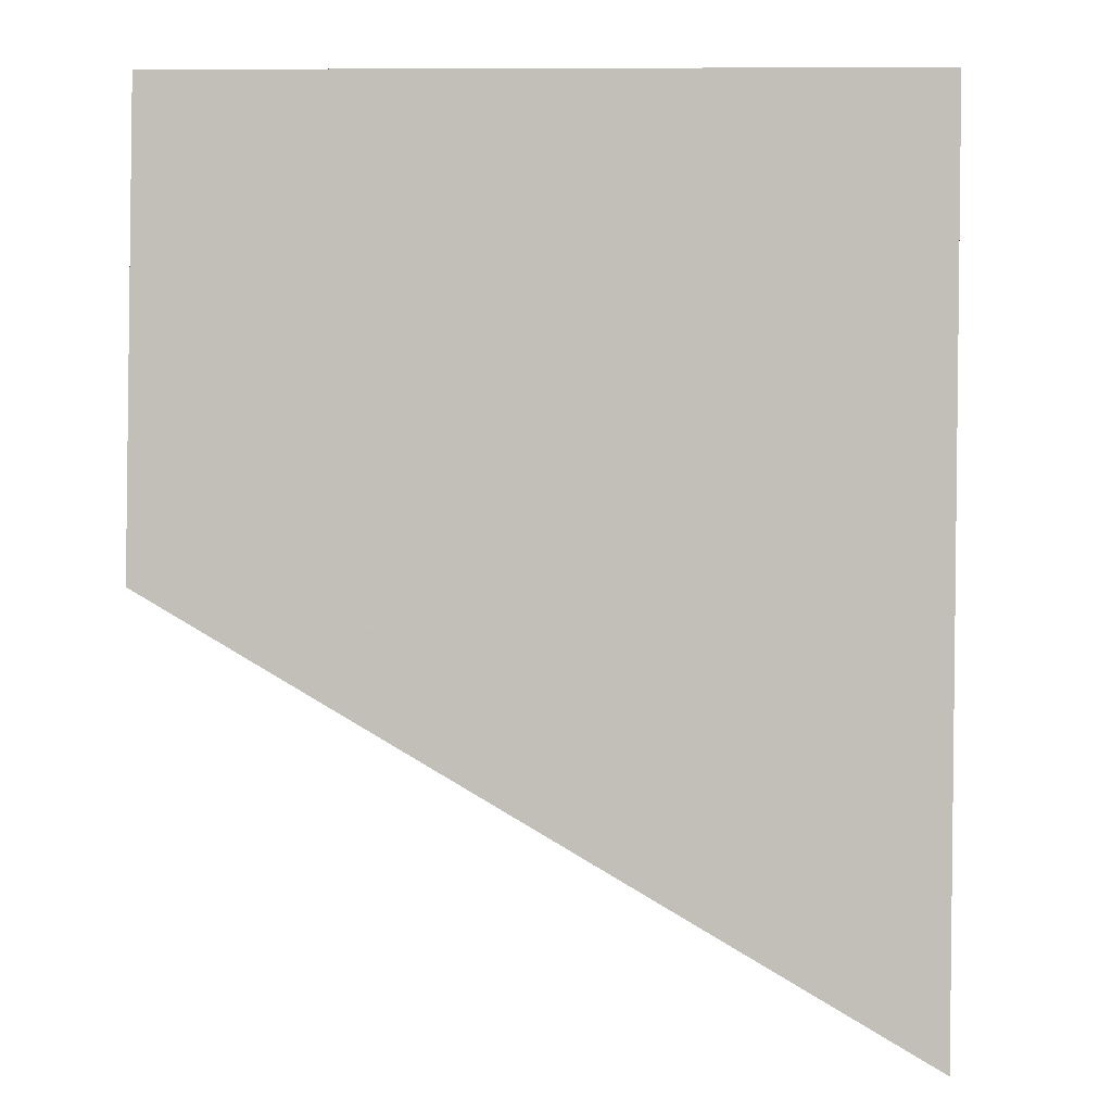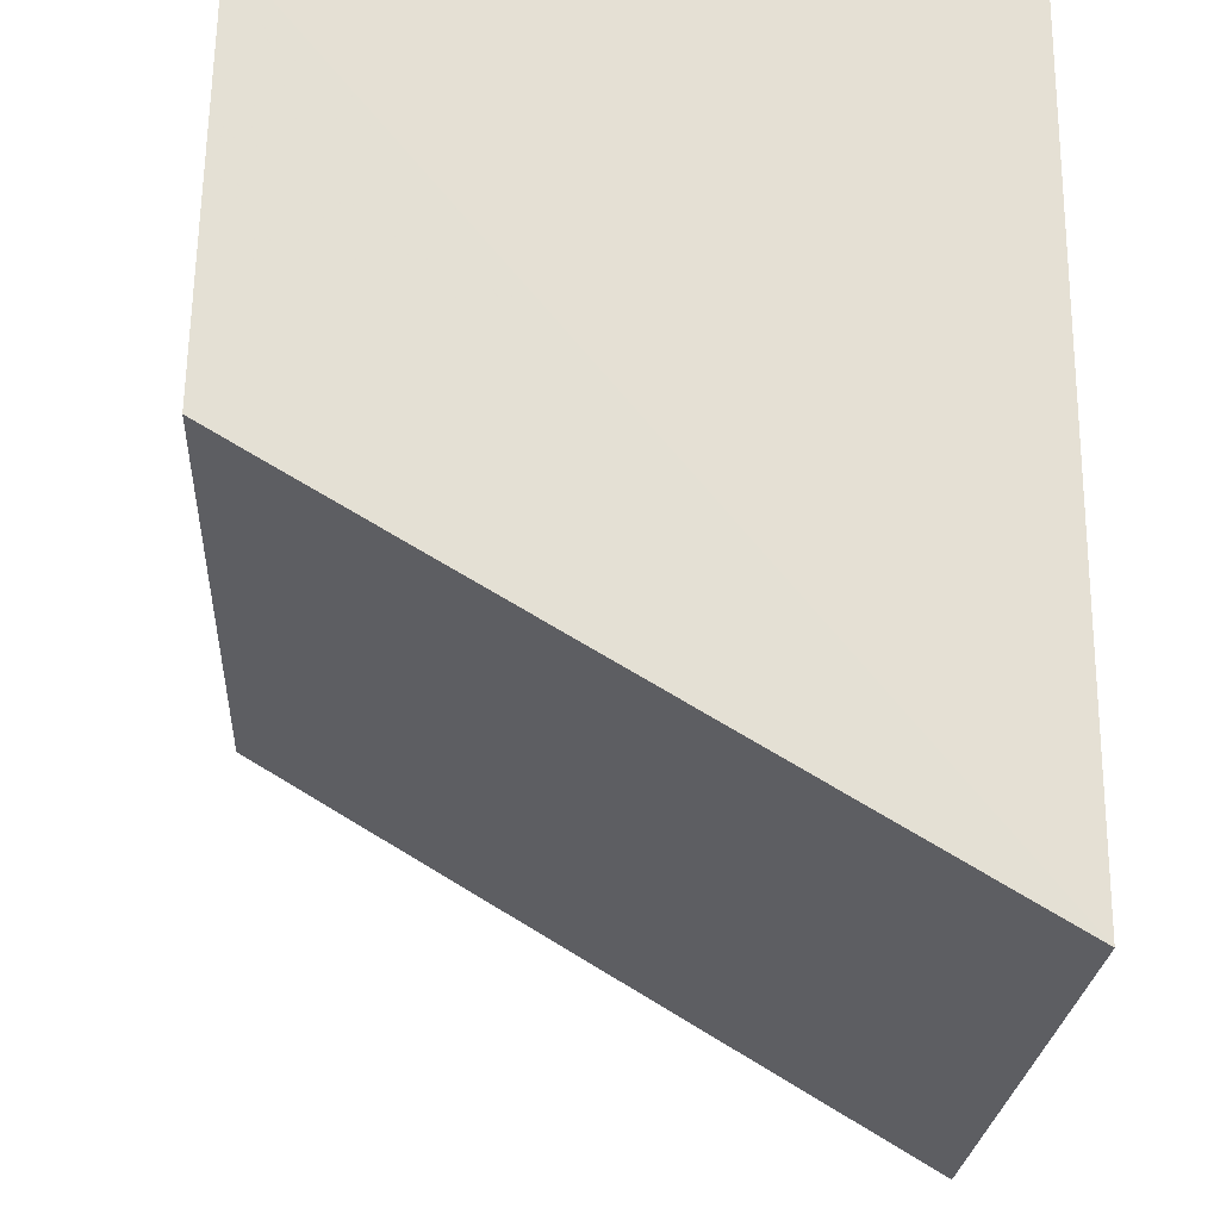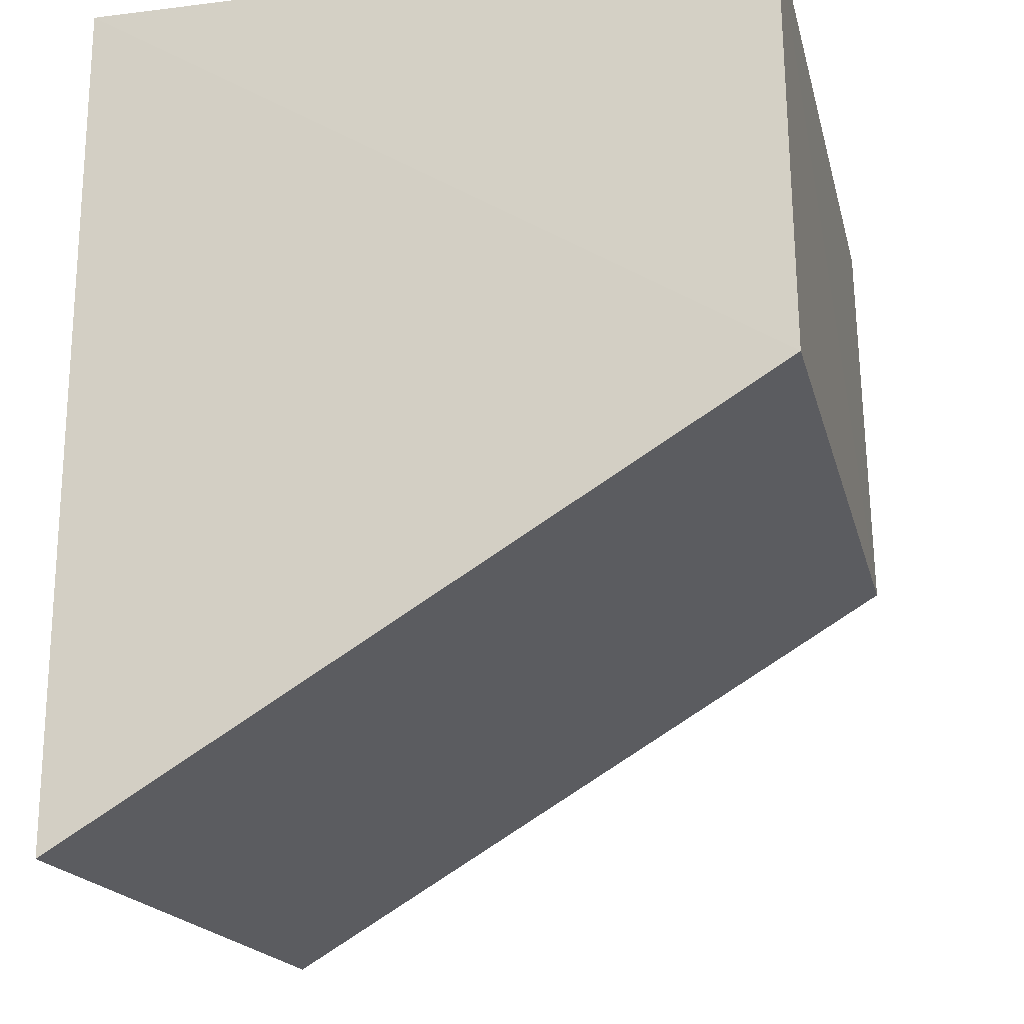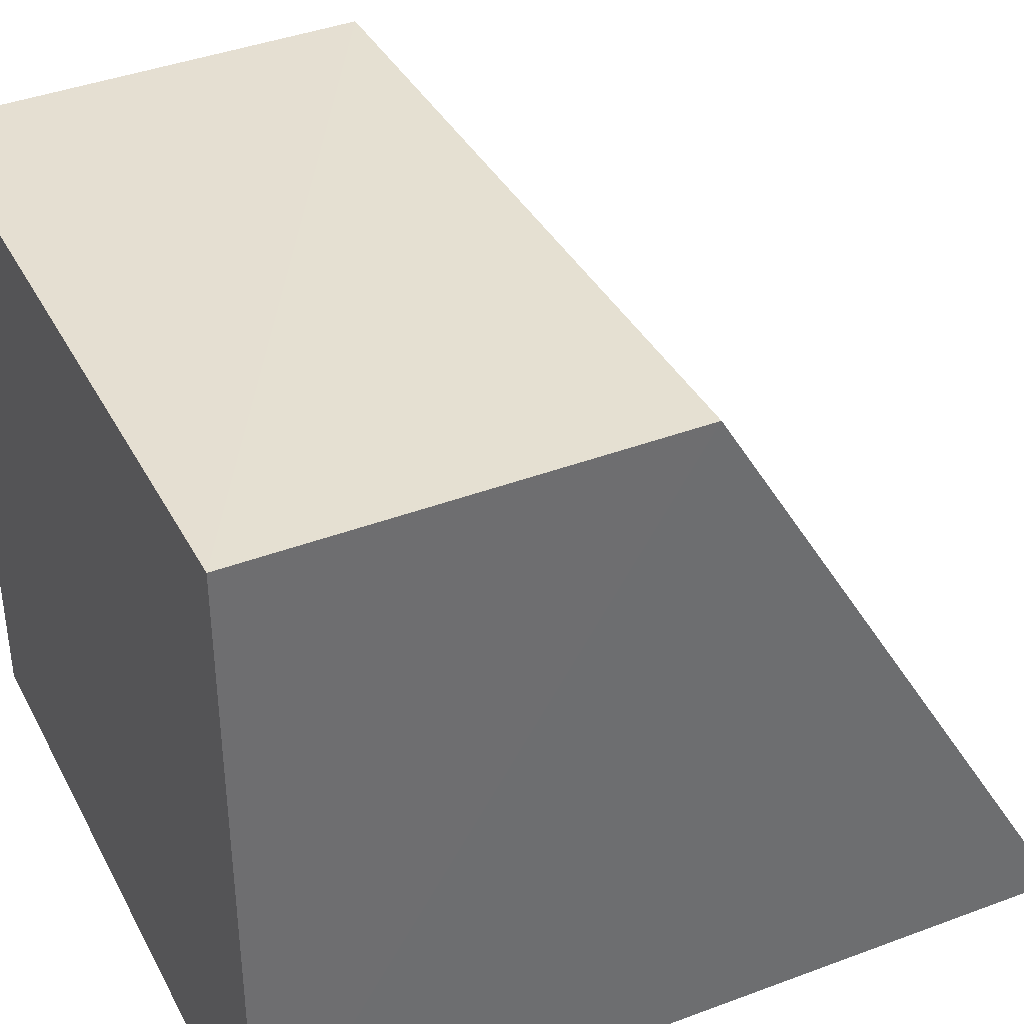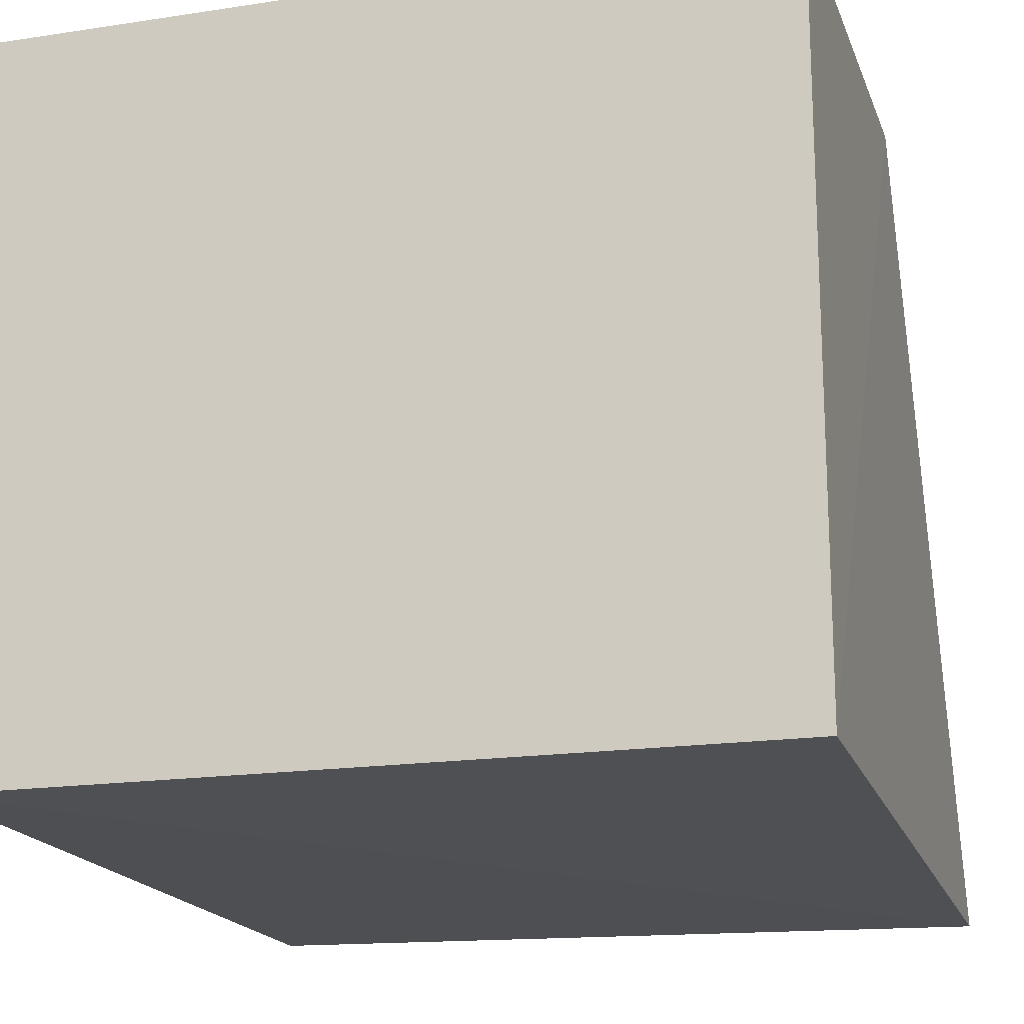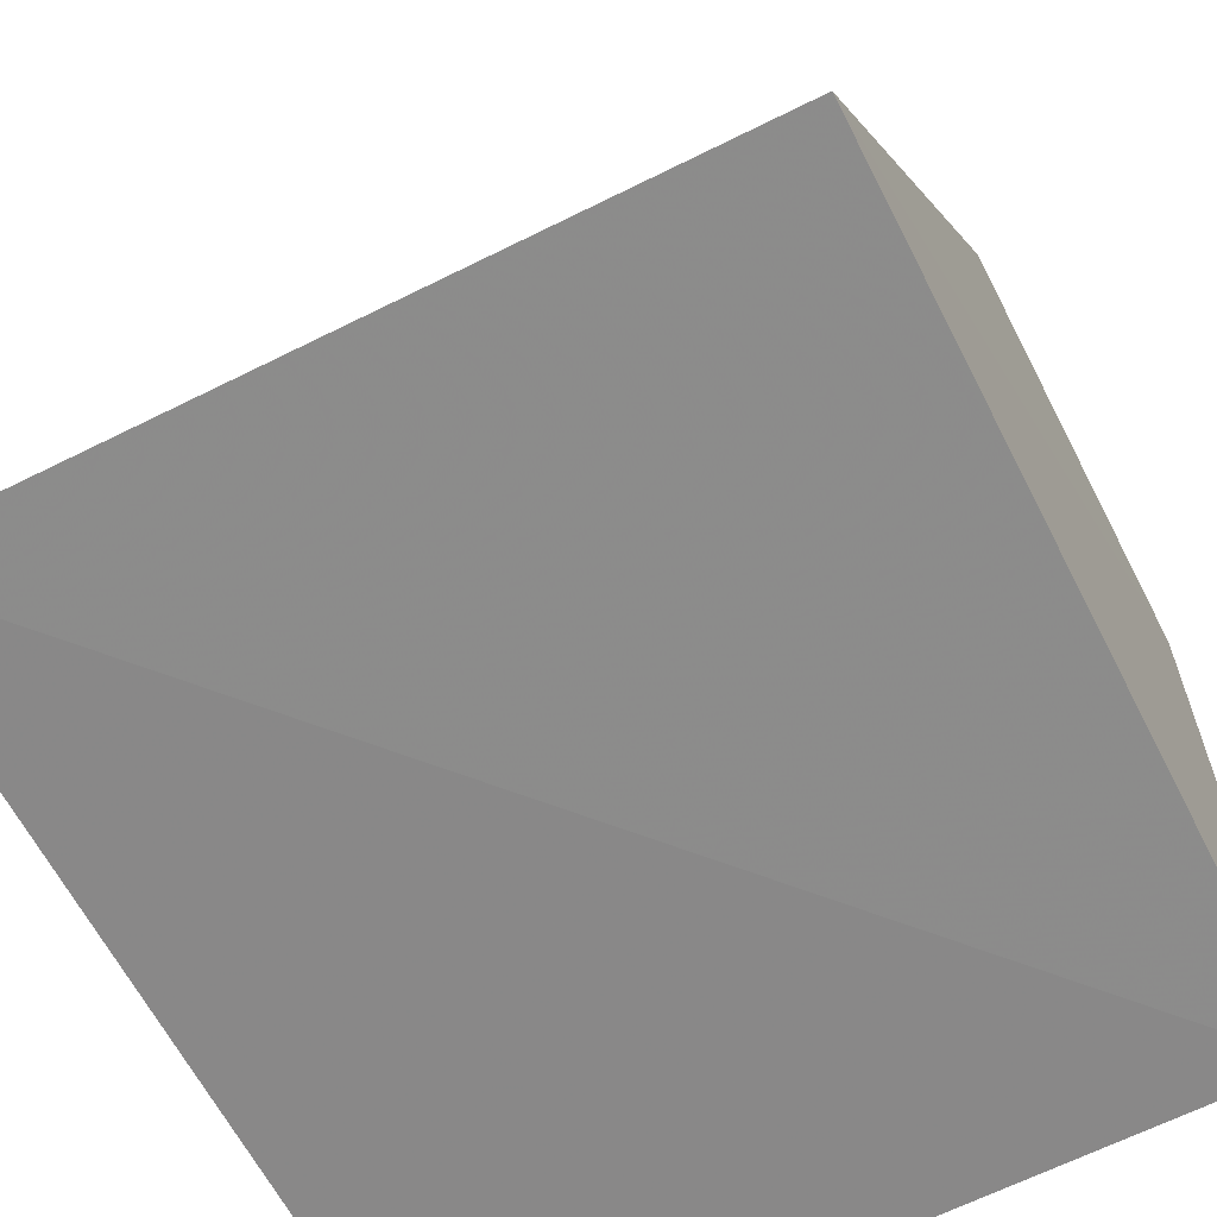
<metadata>
{"format":"obj","ext":"obj","renderer":"f3d","projection":"perspective","resolution":1024,"background":"white","views":[{"elev":3.4,"azim":-88.5,"up":"+Z"},{"elev":-23.0,"azim":-93.7,"up":"+Z"},{"elev":-19.2,"azim":103.1,"up":"+Z"},{"elev":37.5,"azim":64.7,"up":"+Y"},{"elev":-18.1,"azim":16.3,"up":"+Y"},{"elev":-63.4,"azim":-152.6,"up":"+Y"}]}
</metadata>
<code>
v 0.002529 0.03995 0.05
v 0.002517 0.002075 0.04998
v 0.002107 0.001634 0.0031
v -0.03895 0.002228 0.003693
v -0.03869 0.03981 0.04999
v -0.03869 0.002075 0.04998
v 0.002535 0.04028 0.02631
v -0.03869 0.04033 0.0263
f 6 3 2
f 6 4 3
f 6 5 4
f 6 2 1
f 6 1 5
f 7 1 2
f 7 2 3
f 8 7 3
f 8 3 4
f 8 4 5
f 8 5 1
f 8 1 7

</code>
